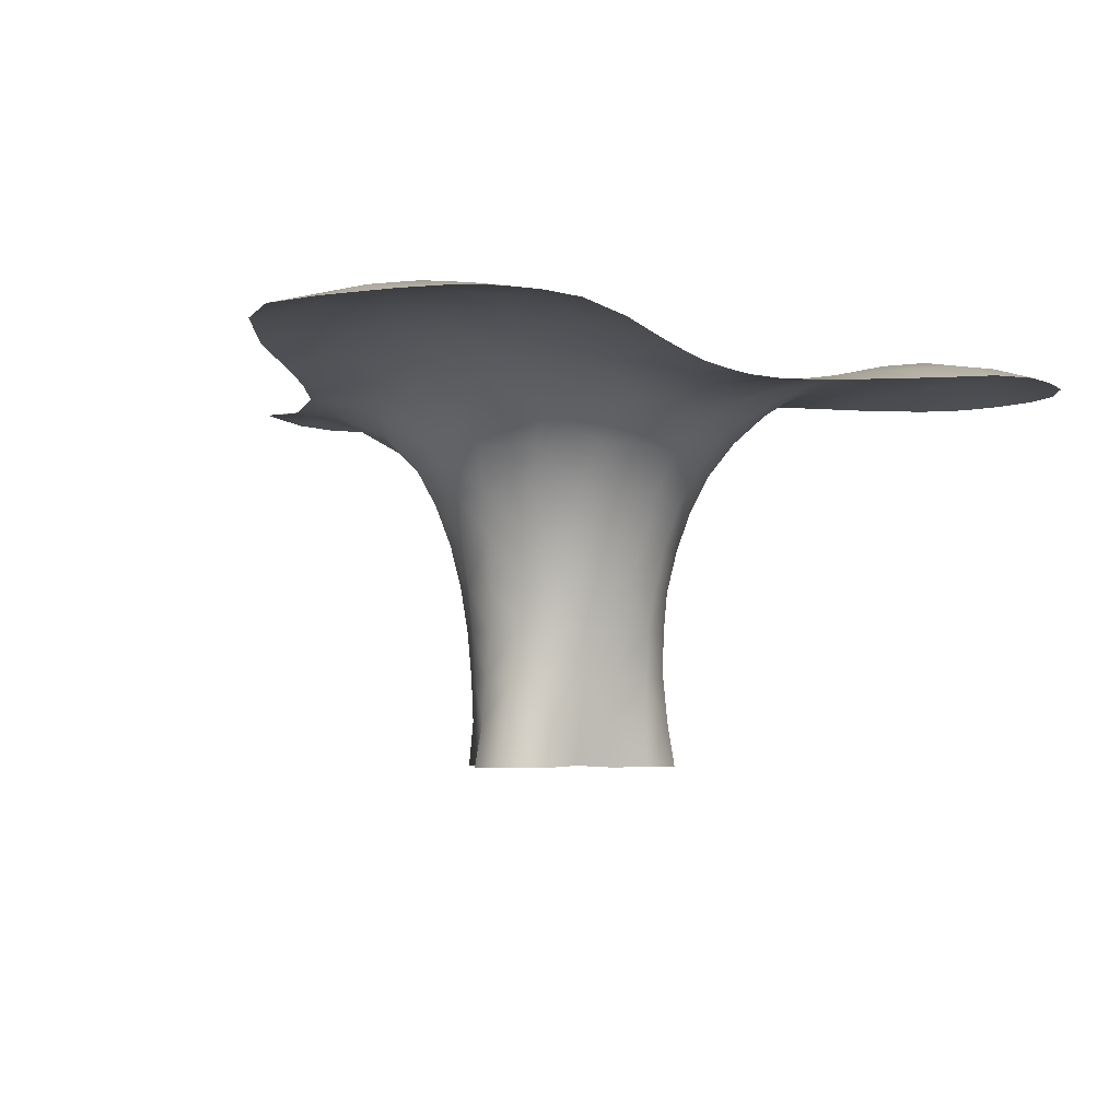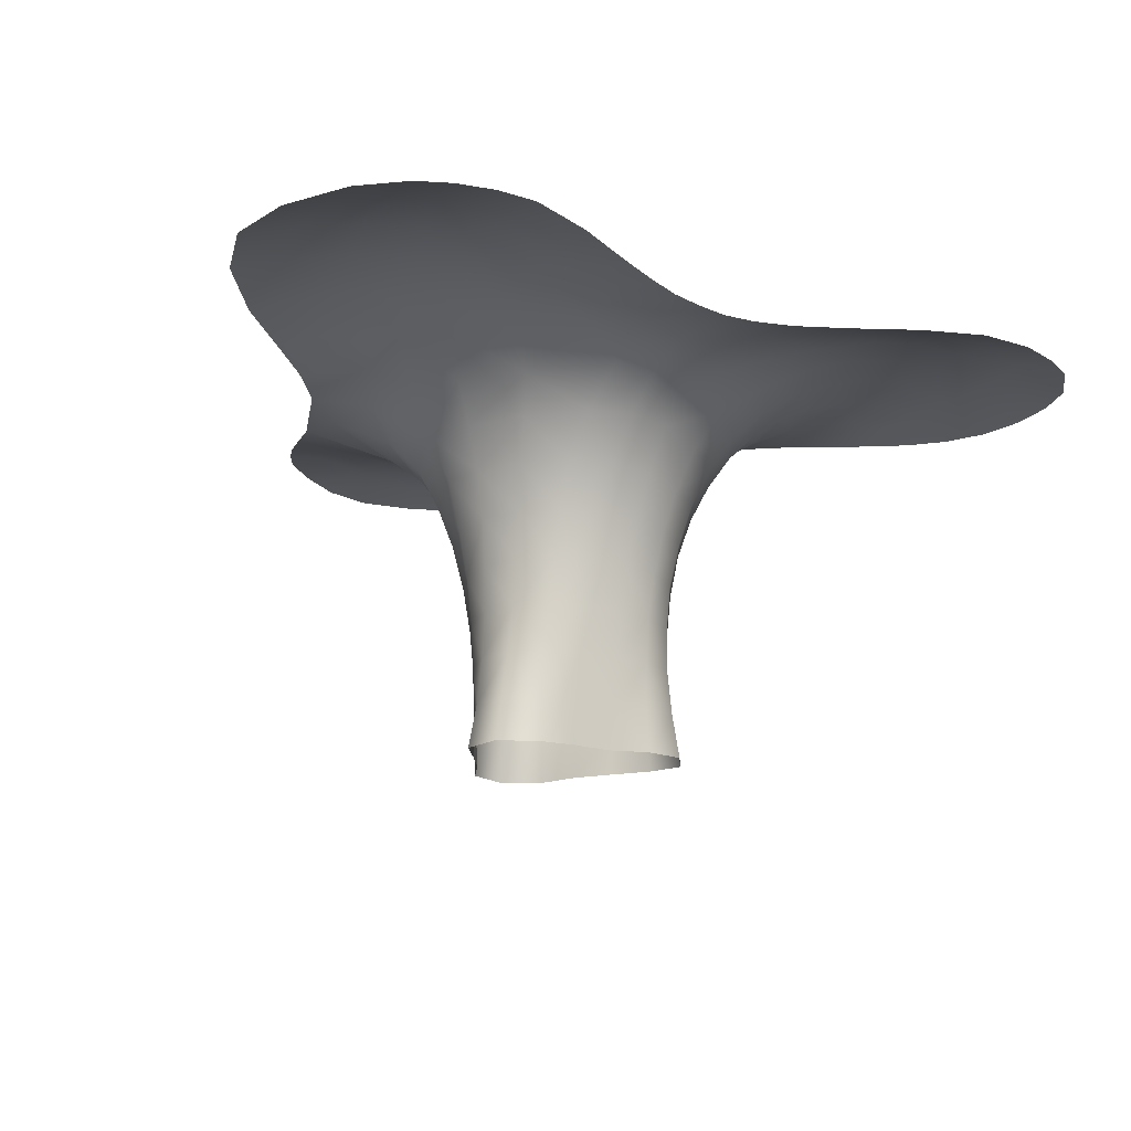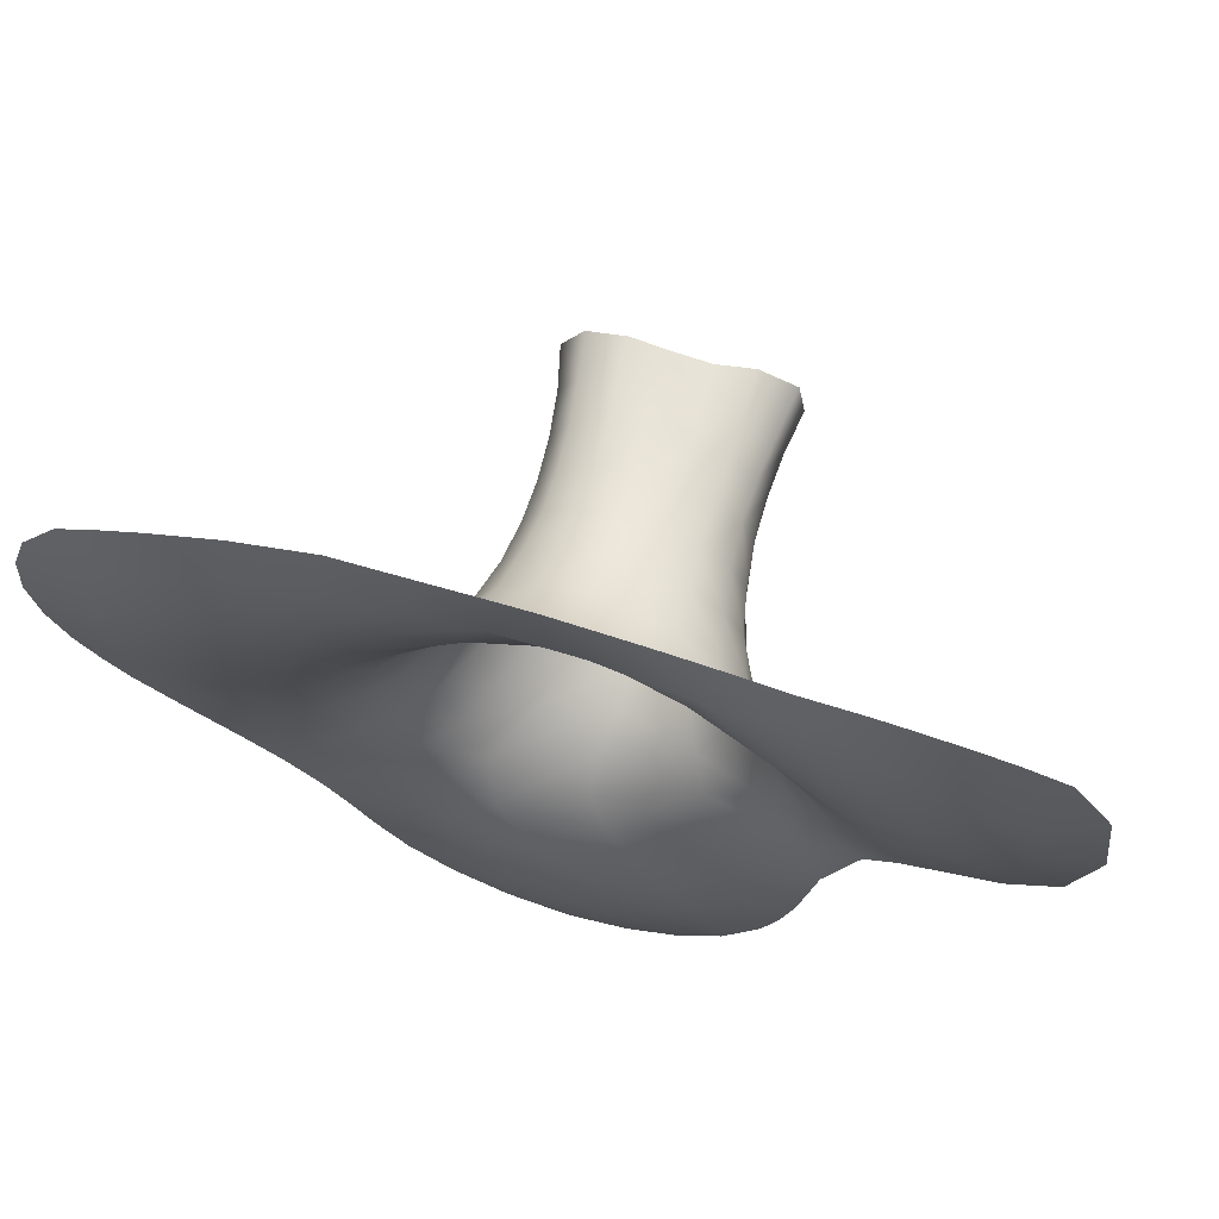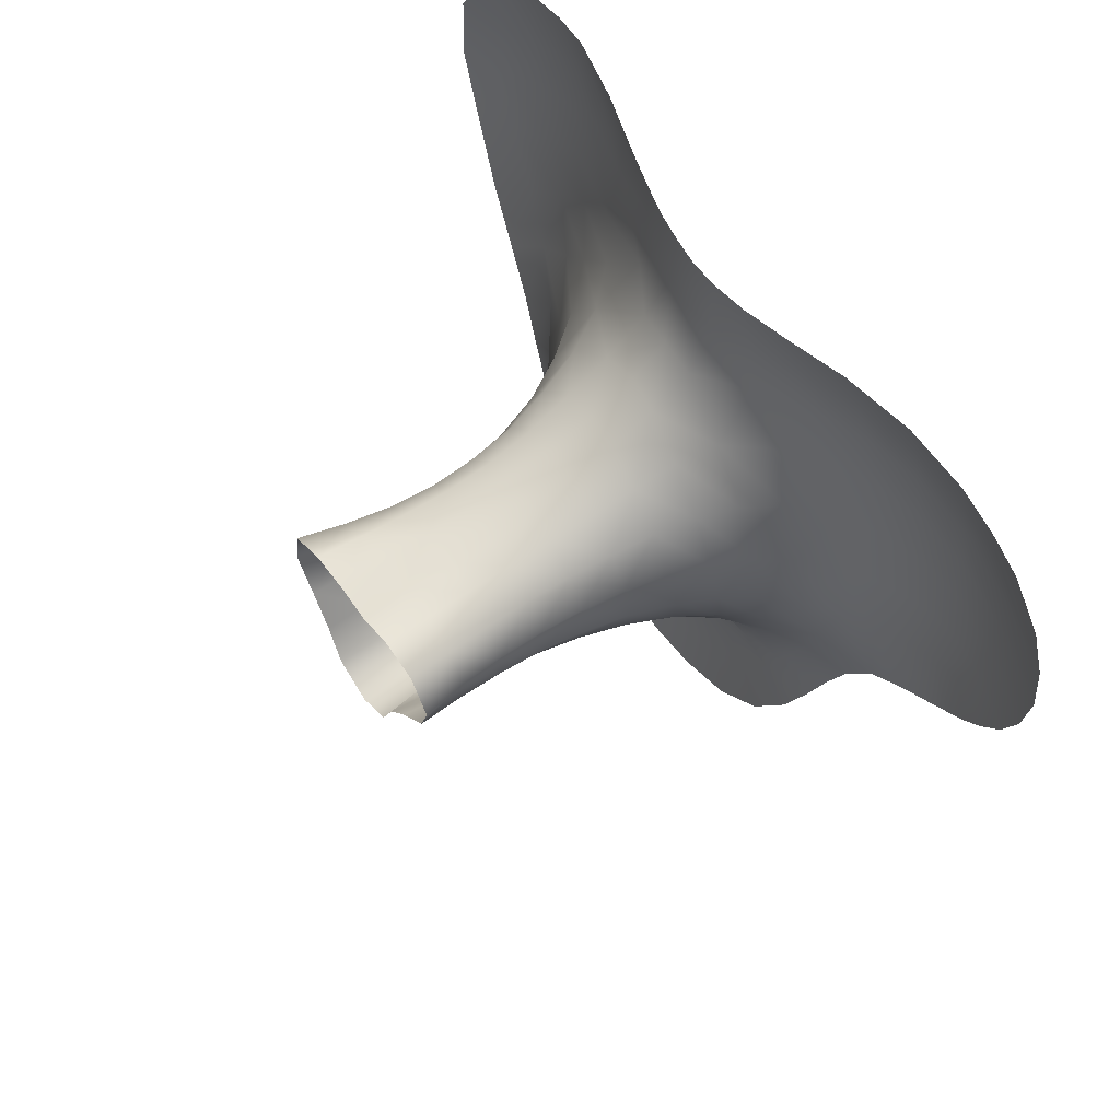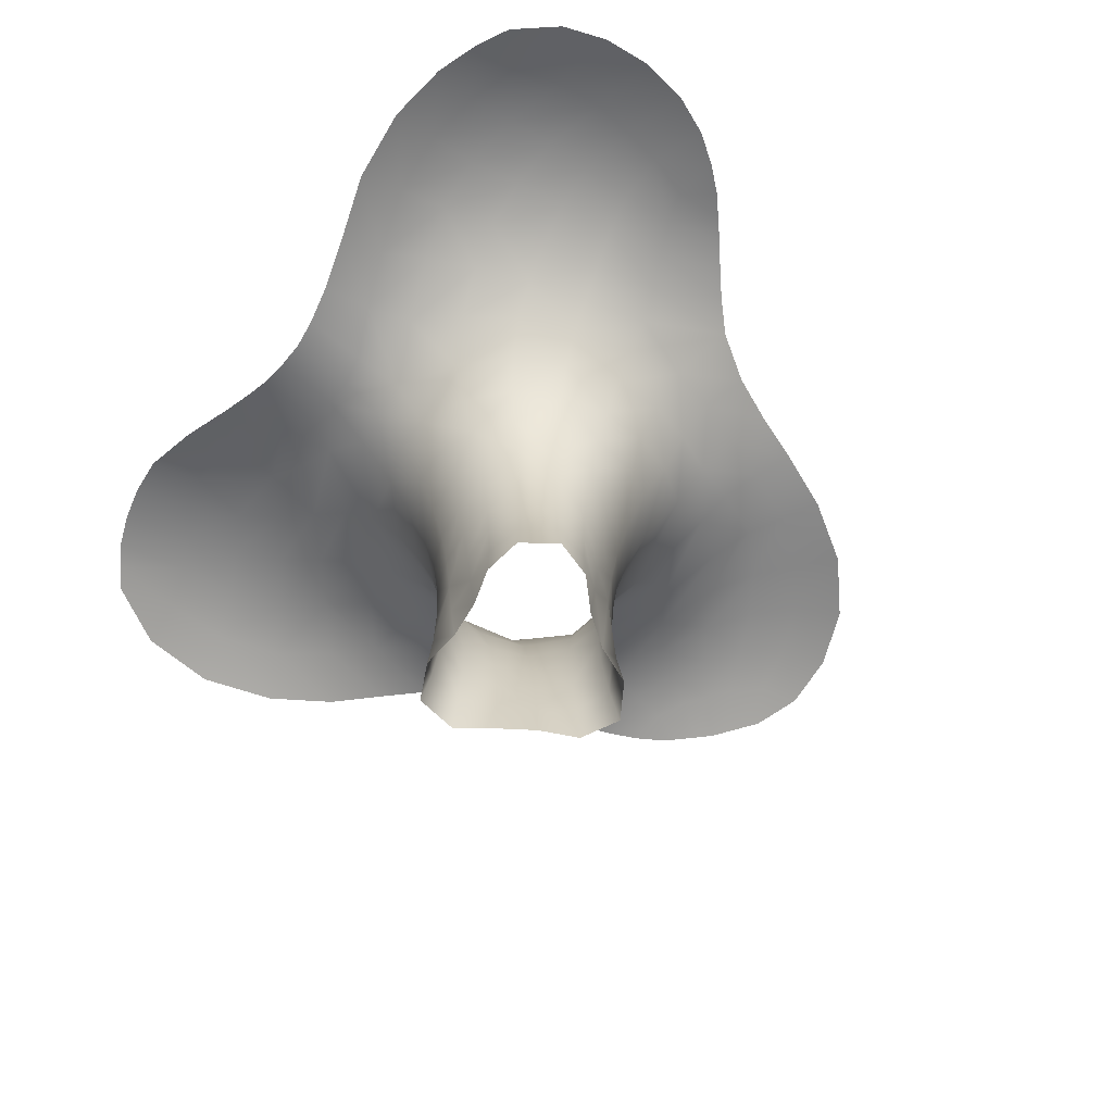
<metadata>
{"format":"obj","ext":"obj","renderer":"f3d","projection":"perspective","resolution":1024,"background":"white","views":[{"elev":-4.2,"azim":145.3,"up":"+Z"},{"elev":-17.3,"azim":150.9,"up":"+Z"},{"elev":67.4,"azim":13.7,"up":"+Y"},{"elev":58.4,"azim":-125.0,"up":"+Y"},{"elev":-64.4,"azim":-125.2,"up":"+Z"}]}
</metadata>
<code>
v -8.307 25.26 40.35
v -8.948 6.949 10.19
v 25.5 26.34 45.22
v 24.28 21.03 45.5
v 33.71 17.19 44.95
v 29.04 24.57 45.28
v 33.31 23.36 44.67
v 28.67 19 45.54
v 31.81 11.23 44.73
v 27.1 13.91 45.17
v 23.47 10.18 44.1
v -20.39 -3.881 40.45
v -19.15 -8.569 41.19
v -5.301 -30.61 42.85
v -0.7261 -32.52 42.72
v 22.25 16.73 44.97
v 20.35 23.14 45.1
v 22.2 27.81 44.93
v -19.49 13.67 41.31
v 19.15 13.57 43.62
v -17.01 -3.535 37.78
v -14.41 -3.343 34.74
v 9.547 12.83 38.13
v -12.35 -3.032 31.16
v -7.024 11.48 30.31
v -10.71 4.096 10.22
v 5.237 -4.816 10.27
v 8.414 1.778 10.27
v 6.621 5.154 18.78
v 7.017 4.988 14.52
v 7.718 5.153 10.25
v 4.767 6.987 10.28
v 1.158 7.859 14.46
v 0.9896 8.503 18.66
v 1.293 7.354 10.32
v -2.182 7.646 10.21
v -5.624 8.393 18.42
v -5.641 7.928 10.18
v -13.6 27.24 41.13
v -19.73 29.04 41.92
v -20.48 24.55 42.8
v -25.66 29.3 42.65
v -21.83 19.61 43.02
v -25.57 24.77 43.54
v -30.9 24 43.81
v -30.94 28.34 42.98
v -35.57 26.69 42.85
v -36.88 22.25 43.33
v 3.986 -33.45 42.39
v 8.365 -29.04 42.37
v 27.97 6.657 43.84
v 23.97 3.37 42.49
v 20.12 0.03089 40.61
v 18.83 28.76 44.37
v 13.23 27.85 43.25
v 15.44 29.8 43.54
v -26.38 19.9 43.84
v -31.37 19.56 44.12
v -37.22 17.85 43.55
v -36.67 14.09 43.59
v -31.38 15.13 44.09
v -36.1 10.23 43.34
v -23.09 14.43 42.82
v -26.99 15.01 43.75
v 2.138 -29.05 42.95
v 6.342 -30.79 42.55
v 5.066 -26.53 42.66
v 8.455 -24.39 42.03
v 10.18 -27.54 42.16
v 12.97 -25.91 41.6
v 17.27 -3.461 38.93
v 14.77 17.13 42.9
v 17.81 19.78 44.38
v 13.72 22.87 43.49
v 16.56 25.4 44.28
v 10.66 26.42 42.7
v 7.822 25.06 41.85
v 2.218 22.95 40.35
v 5.063 23.98 41.12
v -0.6347 22.82 39.84
v -3.602 23.33 39.85
v -27.82 9.787 43.32
v -31.65 10.42 43.72
v -31.86 5.627 43.23
v -34.85 6.519 43.1
v -28.74 4.357 42.87
v -25.74 3.017 42.14
v -15.65 -7.901 38.81
v -13.75 -11.85 39.84
v -17.23 -13 41.66
v -15.49 -17.6 42.19
v -13.21 -22.99 42.61
v -9.87 -21.01 42.46
v -6.053 -24.49 42.87
v -9.597 -27.53 42.78
v -2.067 -27.07 43.06
v 1.681 -24.14 42.48
v 12.29 -22.49 41.31
v 11.32 -19.34 40.6
v 11.79 14.98 40.76
v 10.49 21.14 42.2
v 6.887 20.07 40.61
v -0.3256 18.74 38.08
v -9.712 21.11 39.89
v -15.49 23.29 41.64
v -17.52 18.75 41.65
v -16.26 12.71 39.19
v -13.26 17.29 39.6
v -24.4 8.864 42.34
v -22.75 2.033 40.95
v -12.22 -16.04 41.11
v -8.931 -15.34 39.8
v -5.956 -19.22 41.37
v -2.275 -21.67 42.06
v 19.7 6.764 42.08
v 16.01 10.54 41.38
v 13.56 7.632 38.3
v 16.1 3.115 38.91
v -21.24 8.098 40.89
v -0.1083 -9.228 10.35
v 3.18 -7.845 10.31
v 3.193 -7.415 14.58
v -0.08474 -8.221 18.89
v -0.08204 -8.512 14.65
v -3.3 -7.702 10.33
v -3.34 -7.343 14.61
v -7.808 -2.065 10.25
v -8.17 -2.271 14.45
v -8.7 -2.449 18.68
v -10.22 0.6526 18.54
v -10.04 0.6946 10.29
v -10.01 0.6624 14.4
v -2.202 8.158 14.36
v -2.33 8.822 18.53
v -2.56 9.705 22.71
v 4.433 7.067 14.5
v 4.16 7.425 18.75
v 4.046 8.167 23
v 6.62 5.769 23.04
v 7.949 1.774 14.51
v 8.109 -1.221 22.96
v 7.458 -1.488 18.73
v 7.027 -1.59 10.26
v 7.173 -1.604 14.47
v 5.498 -4.735 14.49
v 5.945 -4.72 18.73
v -4.002 -7.612 23.18
v -3.58 -7.314 18.89
v -9.486 -2.613 22.94
v -10.36 3.992 14.35
v -10.31 4.019 18.44
v -10.63 4.231 22.46
v -11.32 4.608 26.34
v -9.418 7.862 26.3
v -8.782 7.165 22.42
v -8.566 6.867 18.4
v -8.606 6.772 14.31
v -5.92 9.063 22.5
v -5.57 8.099 14.29
v 4.087 9.373 27.2
v 6.907 6.718 27.25
v -0.1135 -8.505 23.05
v -7.145 -5.432 23.15
v -6.414 -5.132 18.81
v -5.531 -4.839 10.29
v -5.938 -4.976 14.53
v -10.82 0.7149 22.63
v -2.884 10.98 26.84
v 7.801 1.968 18.76
v 8.742 3.239 27.28
v 8.092 2.448 23.02
v 9.9 4.225 31.42
v 9.184 -0.7071 27.17
v 7.805 -4.835 26.85
v 6.683 -4.774 22.89
v 4.468 -8.189 26.72
v 3.793 -7.536 22.89
v 3.408 -7.298 18.8
v -0.262 -9.298 27.09
v -4.849 -8.28 27.51
v -10.68 -2.792 27.15
v -11.77 0.8576 26.62
v -3.262 12.75 30.84
v 0.45 12.65 31.21
v 0.6664 10.73 27.09
v 0.8241 9.393 22.89
v 4.178 11.24 31.27
v 9.554 -4.725 30.6
v -0.5672 -10.54 30.9
v -1.539 -12.41 34.59
v -6.857 -9.322 32.27
v -10.29 8.866 30.01
v -6.382 10.02 26.5
v 8.35 10.41 34.97
v 7.583 8.244 31.26
v 6.721 -10.31 33.19
v 5.408 -9.093 30.22
v 0.07156 15.43 35.17
v 3.84 14.13 35.17
v 11.54 5.641 35.02
v 7.874 -11.98 35.73
v -10.38 -6.584 32.18
v -8.377 -5.9 27.57
v -13.23 1.05 30.34
v -15.02 1.237 33.73
v -15.97 6.766 36.34
v -14.05 5.873 33.34
v -12.46 5.202 30
v 11.82 -4.758 34.15
v -13.55 11.44 36.5
v -11.58 10.06 33.42
v 10.86 0.2926 31.48
v 0.5562 -17.07 39.24
v -1.429 -14.72 37.42
v -3.464 15.21 34.59
v -12.7 -7.675 36.14
v -7.879 13.4 33.82
v -9.478 15.51 36.88
v 10.21 -16.53 39.42
v 6.074 -21.68 41.52
v 3.162 -19.35 40.66
v -17.19 1.457 36.68
v -19.82 1.639 39.14
v -18.43 7.42 38.85
v -0.1247 -10.3 6.133
v -3.597 -8.244 6.059
v -10.25 0.7319 6.173
v 17.4 -22.19 40.64
v 16.31 -25.32 41.01
v 10.83 31.3 41.84
v 12.65 31.9 42.26
v 17.1 33.11 43.09
v 32.41 3.595 42.76
v 28.1 -0.2255 41.65
v 12.69 -30.85 41.56
v 13.8 -29.49 41.44
v 8.839 -34.28 41.67
v 10.2 -33.24 41.67
v 11.56 -32.2 41.68
v -12.92 -30.27 41.92
v -16.56 -24.79 42.29
v -33.52 0.6987 42.61
v -35.3 2.181 42.49
v -39.09 5.866 42.19
v 24.54 -3.473 40.72
v -19.1 33.11 40.57
v -35.7 31.03 41.68
v -31.64 32.59 41.67
v -5.757 8.057 6.068
v -2.205 7.106 6.053
v 1.349 6.78 6.242
v 4.996 7.227 6.075
v 8.53 5.641 6.071
v 9.231 1.712 6.077
v 7.033 -1.536 6.074
v 3.402 -8.389 6.063
v -7.502 -1.759 6.056
v 36.41 9.05 43.76
v -31.23 -1.141 42.76
v -4.073 29.16 39.72
v -1.153 28.87 39.84
v 1.473 29.03 40.11
v 3.999 29.35 40.44
v 6.446 29.97 40.91
v 8.871 30.68 41.41
v 38.44 16.06 43.73
v -8.067 -34.3 41.78
v -18.99 -19.22 42.64
v -20.83 -14.54 42.85
v 18.19 -18.68 40.22
v -22.79 -10.24 43.02
v 23.31 33.5 43.75
v 19.74 33.71 43.5
v -43.52 16.73 41.8
v -43.18 21.3 41.7
v -41.81 25.45 41.62
v 4.983 -4.765 6.069
v -5.207 -4.708 6.064
v -7.786 29.87 39.81
v 2.952 -36.85 41.68
v -2.486 -36.48 41.78
v -41.06 8.535 42.02
v -42.74 12.29 41.87
v -12.74 31.21 40.12
v -28.68 -3.226 42.92
v 26.72 32.8 43.82
v 31.97 30.38 43.56
v 29.89 31.66 43.74
v 37.54 23.31 43.33
v -11.5 4.199 6.087
v -9.399 7.425 6.081
v -25.87 33.58 41.29
v -3.933 18.63 37.84
v -10.05 -11.25 37.25
v 3.252 18.22 38.56
v 34.05 29.1 43.38
v 7.48 -35.32 41.67
v -38.68 29.39 41.59
v 14.92 -28.12 41.32
v 14.47 32.49 42.68
v -25.75 -5.943 43.07
v -37.07 3.663 42.36
v 13.34 0.4135 35.57
v 17.95 -10.53 39.45
v 21.82 -6.832 39.97
v 14.17 -6.858 37.18
v 18.94 -14.94 39.87
v 9.054 -14.02 37.86
f 1 279 260 81
f 1 81 293 104
f 1 104 105 39
f 1 39 284 279
f 2 38 249 291
f 2 291 290 26
f 2 26 150 157
f 2 157 159 38
f 3 6 8 4
f 3 4 17 18
f 3 18 272 286
f 3 286 288 6
f 4 8 10 16
f 4 16 73 17
f 5 266 258 9
f 5 9 10 8
f 5 8 6 7
f 5 7 289 266
f 6 288 287 7
f 7 287 296 289
f 9 258 233 51
f 9 51 11 10
f 10 11 20 16
f 11 51 52 115
f 11 115 116 20
f 12 301 110 223
f 12 223 222 21
f 12 21 88 13
f 12 13 271 301
f 13 88 89 90
f 13 90 269 271
f 14 267 240 95
f 14 95 94 96
f 14 96 65 15
f 14 15 281 267
f 15 65 66 49
f 15 49 280 281
f 16 20 72 73
f 17 73 74 75
f 17 75 54 18
f 18 54 273 272
f 19 106 108 107
f 19 107 224 119
f 19 119 109 63
f 19 63 43 106
f 20 116 100 72
f 21 222 205 22
f 21 22 216 88
f 22 205 204 24
f 22 24 202 216
f 23 117 200 194
f 23 194 199 295
f 23 295 102 100
f 23 100 116 117
f 24 204 182 181
f 24 181 203 202
f 25 183 168 193
f 25 193 154 192
f 25 192 211 217
f 25 217 215 183
f 26 290 227 131
f 26 131 132 150
f 27 121 256 277
f 27 277 255 143
f 27 143 144 145
f 27 145 122 121
f 28 143 255 254
f 28 254 253 31
f 28 31 30 140
f 28 140 144 143
f 29 169 140 30
f 29 30 136 137
f 29 137 138 139
f 29 139 171 169
f 30 31 32 136
f 31 253 252 32
f 32 252 251 35
f 32 35 33 136
f 33 35 36 133
f 33 133 134 34
f 33 34 137 136
f 34 134 135 186
f 34 186 138 137
f 35 251 250 36
f 36 250 249 38
f 36 38 159 133
f 37 134 133 159
f 37 159 157 156
f 37 156 155 158
f 37 158 135 134
f 39 105 41 40
f 39 40 246 284
f 40 41 44 42
f 40 42 292 246
f 41 105 106 43
f 41 43 57 44
f 42 44 45 46
f 42 46 248 292
f 43 63 64 57
f 44 57 58 45
f 45 58 59 48
f 45 48 47 46
f 46 47 247 248
f 47 48 275 276
f 47 276 298 247
f 48 59 274 275
f 49 66 238 237
f 49 237 297 280
f 50 66 65 67
f 50 67 68 69
f 50 69 235 239
f 50 239 238 66
f 51 233 234 52
f 52 234 245 53
f 52 53 118 115
f 53 245 305 71
f 53 71 303 118
f 54 75 55 56
f 54 56 232 273
f 55 75 74 76
f 55 76 265 230
f 55 230 231 56
f 56 231 300 232
f 57 64 61 58
f 58 61 60 59
f 59 60 283 274
f 60 61 83 62
f 60 62 282 283
f 61 64 82 83
f 62 83 84 85
f 62 85 244 282
f 63 109 82 64
f 65 96 97 67
f 67 97 220 68
f 68 220 99 98
f 68 98 70 69
f 69 70 236 235
f 70 98 228 229
f 70 229 299 236
f 304 308 201 306
f 71 306 209 303
f 72 100 102 101
f 72 101 74 73
f 74 101 77 76
f 76 77 264 265
f 77 101 102 79
f 77 79 263 264
f 78 295 103 80
f 78 80 261 262
f 78 262 263 79
f 78 79 102 295
f 80 103 293 81
f 80 81 260 261
f 82 109 87 86
f 82 86 84 83
f 84 86 259 242
f 84 242 243 85
f 85 243 302 244
f 86 87 285 259
f 87 109 119 110
f 87 110 301 285
f 88 216 294 89
f 89 294 112 111
f 89 111 91 90
f 90 91 268 269
f 91 111 93 92
f 91 92 241 268
f 92 93 94 95
f 92 95 240 241
f 93 111 112 113
f 93 113 114 94
f 94 114 97 96
f 97 114 221 220
f 98 99 270 228
f 99 220 221 219
f 99 219 307 270
f 306 201 196 209
f 103 198 215 293
f 103 295 199 198
f 104 293 218 108
f 104 108 106 105
f 107 108 218 210
f 107 210 206 224
f 110 119 224 223
f 112 294 190 214
f 112 214 213 113
f 113 213 221 114
f 115 118 117 116
f 117 118 303 200
f 120 125 226 225
f 120 225 256 121
f 120 121 122 124
f 120 124 126 125
f 122 145 146 178
f 122 178 123 124
f 123 148 126 124
f 123 178 177 162
f 123 162 147 148
f 125 165 278 226
f 125 126 166 165
f 126 148 164 166
f 127 131 227 257
f 127 257 278 165
f 127 165 166 128
f 127 128 132 131
f 128 166 164 129
f 128 129 130 132
f 129 164 163 149
f 129 149 167 130
f 130 151 150 132
f 130 167 152 151
f 135 158 193 168
f 135 168 185 186
f 138 186 185 160
f 138 160 161 139
f 139 161 170 171
f 140 169 142 144
f 141 175 146 142
f 141 142 169 171
f 141 171 170 173
f 141 173 174 175
f 142 146 145 144
f 146 175 177 178
f 147 163 164 148
f 147 162 179 180
f 147 180 203 163
f 149 163 203 181
f 149 181 182 167
f 150 151 156 157
f 151 152 155 156
f 152 167 182 153
f 152 153 154 155
f 153 182 204 208
f 153 208 192 154
f 154 193 158 155
f 160 185 184 187
f 160 187 195 161
f 161 195 172 170
f 162 177 176 179
f 168 183 184 185
f 170 172 212 173
f 172 195 194 200
f 172 200 303 212
f 173 212 188 174
f 174 176 177 175
f 174 188 197 176
f 176 197 189 179
f 179 189 191 180
f 180 191 202 203
f 183 215 198 184
f 184 198 199 187
f 187 199 194 195
f 188 212 303 209
f 188 209 196 197
f 189 197 196 190
f 189 190 294 191
f 190 196 201 214
f 191 294 216 202
f 192 208 207 211
f 201 308 213 214
f 204 205 207 208
f 205 222 206 207
f 206 210 211 207
f 206 222 223 224
f 210 218 217 211
f 213 308 219 221
f 215 217 218 293
f 307 304 305
f 304 306 71 305
f 307 219 308 304

</code>
